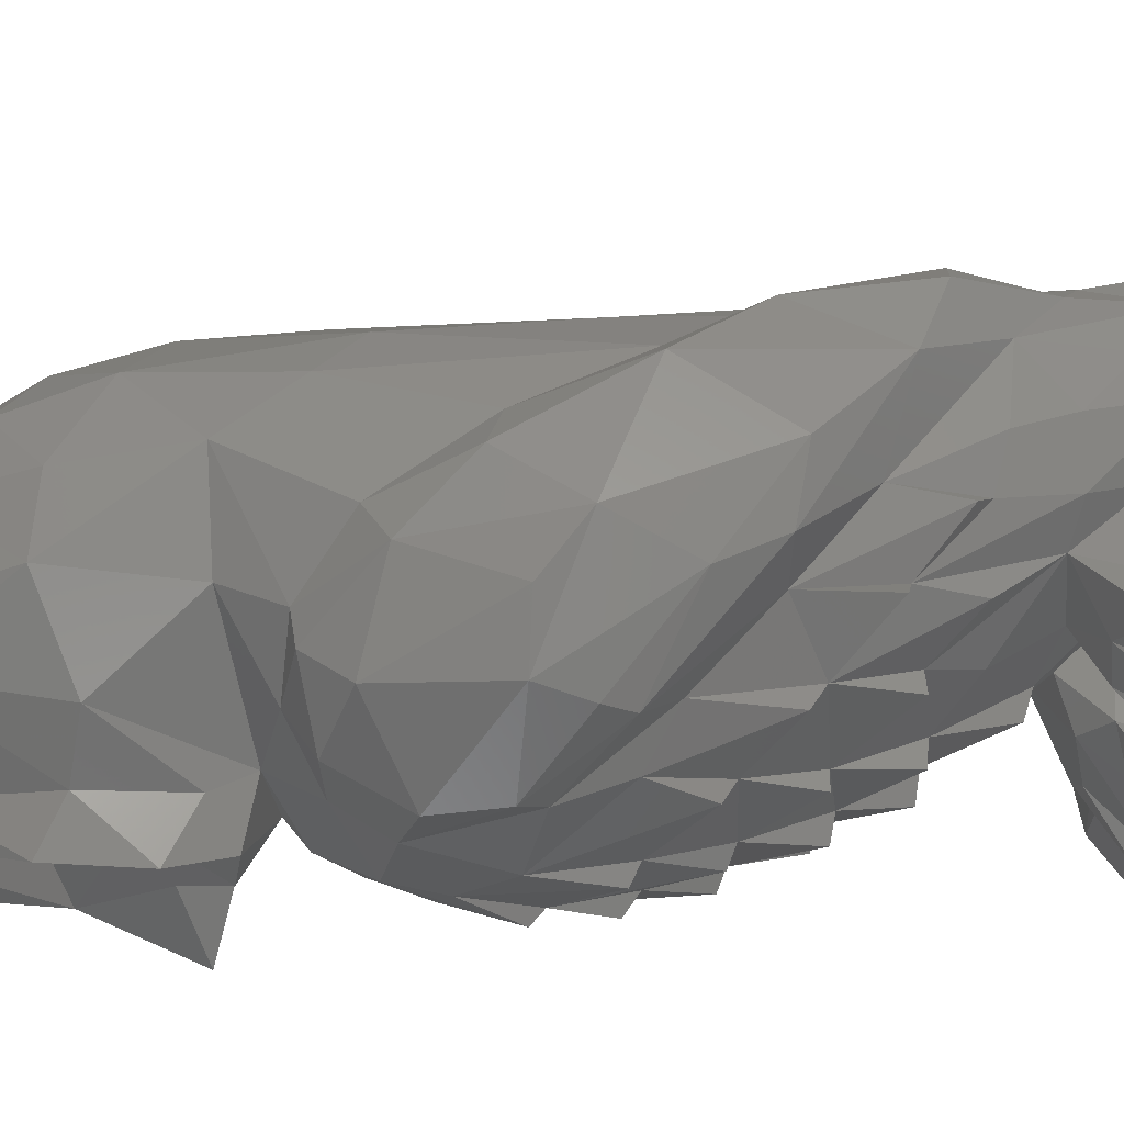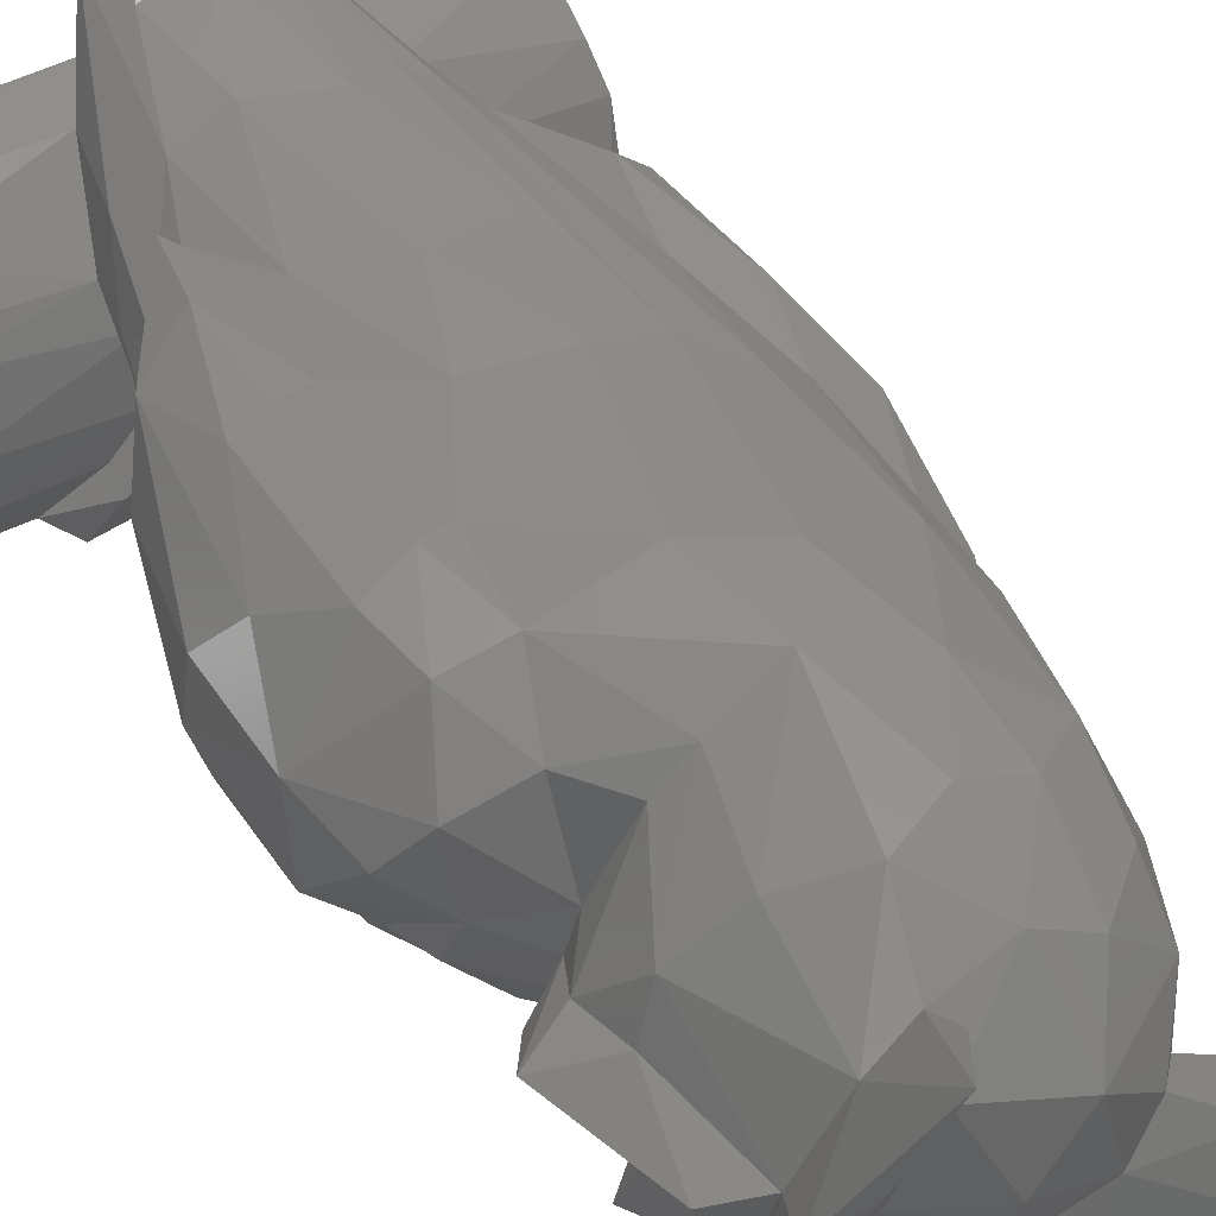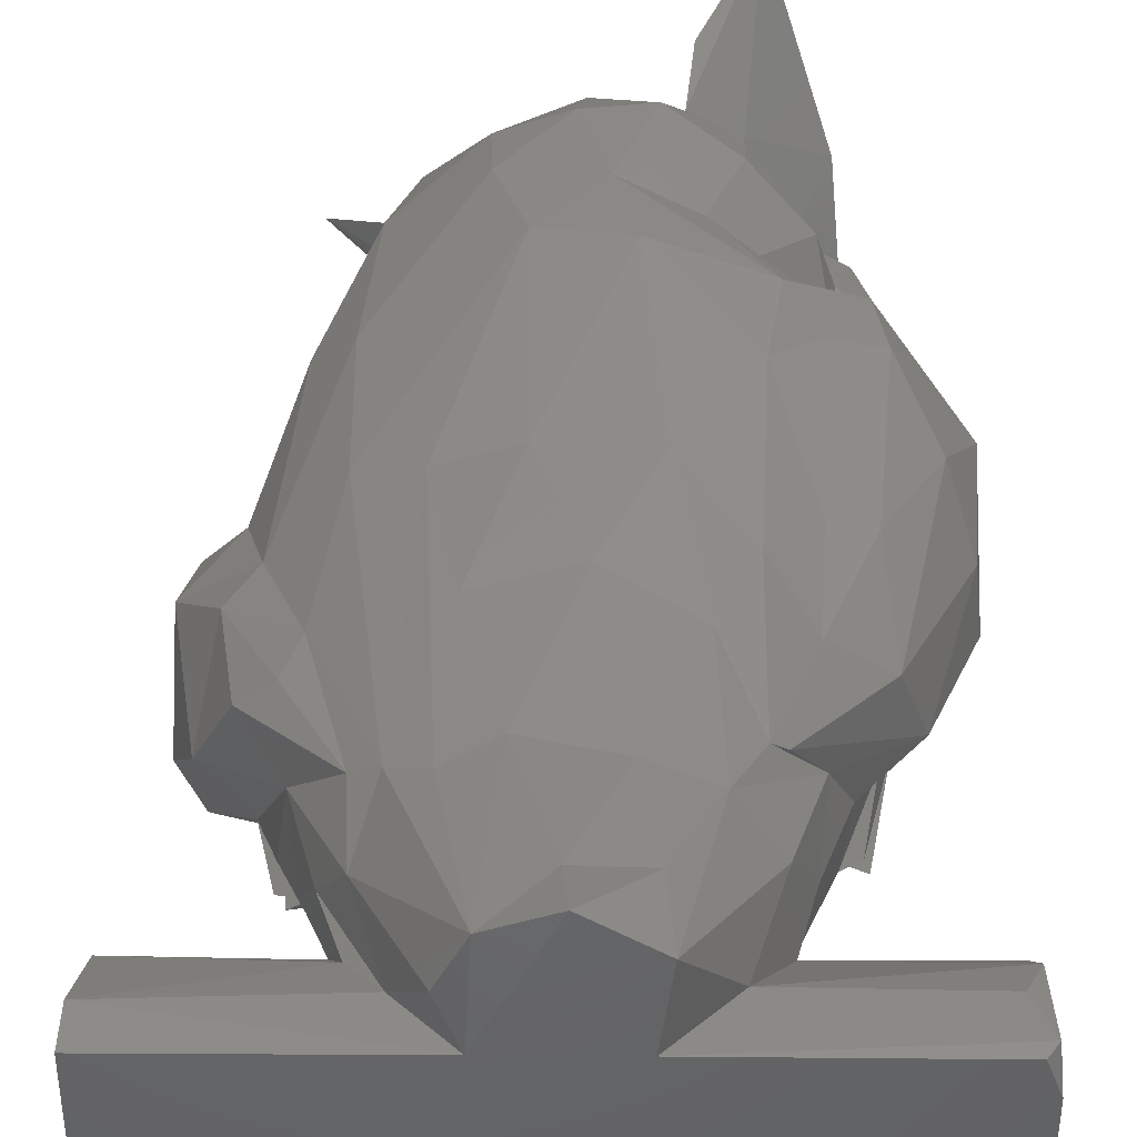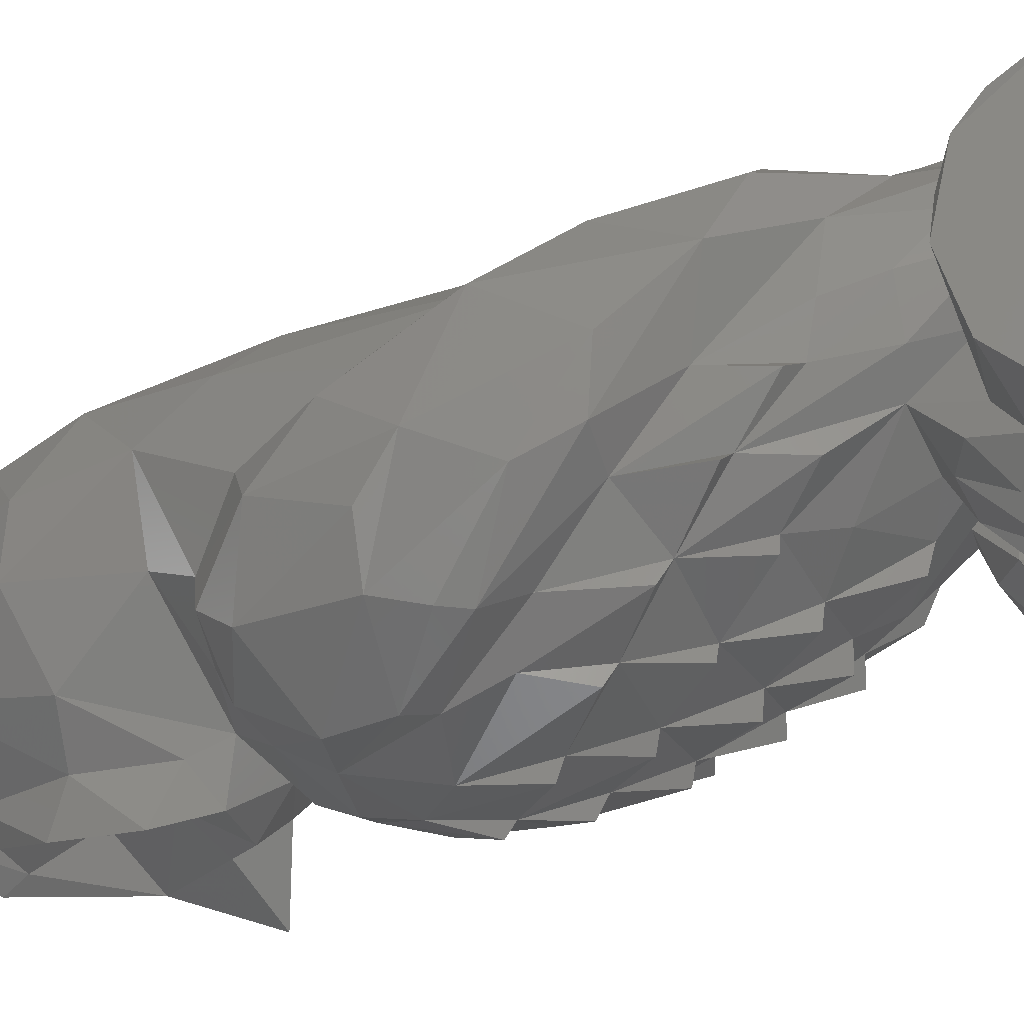
<metadata>
{"format":"stl","ext":"stl","renderer":"f3d","projection":"perspective","resolution":1024,"background":"white","views":[{"elev":-26.2,"azim":88.7,"up":"+Y"},{"elev":42.3,"azim":-34.1,"up":"+Y"},{"elev":42.0,"azim":-179.6,"up":"+Y"},{"elev":-31.7,"azim":109.5,"up":"+Y"}]}
</metadata>
<code>
# stl→obj: 309 verts, 614 faces
v -14 17.5 8.328
v -6.745 18.93 9.537e-16
v -37.38 18.9 1.802
v 38.62 7.138 19.65
v 38.04 12.06 16.13
v 19.51 8.279 19.2
v 38.65 18.25 5.973
v 17.78 14.78 13.05
v 4.027 -4.485 23.08
v -1.227 -16.55 18.69
v 3.446 -20.58 15.21
v -35.4 17.52 7.994
v 38.67 18.95 -7.525e-06
v 7.748 18.95 2.775e-05
v 16.1 1.214 21.96
v -37.44 14.36 13.72
v 7.728 -15.44 25.55
v 6.213 -8.547 29.14
v 2.254 -13.67 23.61
v -15.71 -15.33 24.73
v -22.13 -22.7 18.23
v -16.07 -15.87 18.85
v -20.72 -12.93 25.03
v 9.235 -18.35 16.69
v 4.251 -23.02 17.36
v 14.14 -13.84 26.44
v -6.184 -14.3 26.79
v -15.91 -22.79 17.93
v -25.41 -20.56 14.64
v -20.1 -11.78 20.74
v -15.89 -5.728 22.24
v 15.94 -5.894 30.23
v -14.21 -22.91 10.73
v -11.48 -24.5 16.71
v -8.468 -17.67 21.65
v -5.65 -23.42 101.5
v -14.5 -23.15 105.5
v -20.39 -13.09 101.5
v -21.4 0.2724 104
v -22.24 -6.287 102.6
v -26.44 -2.255 109.9
v -19.41 21.71 151.2
v -27.15 -0.09924 141.8
v -23.21 7.825 146.7
v -28.9 -6.187 130.4
v -26.43 0.06914 119.1
v -33.68 -3.974 113.1
v -24.2 7.076 118.5
v -22.8 -4.904 133.7
v -17.42 6.61 135.8
v -19.75 -22.36 112.5
v -21.37 -32.85 108.4
v -11.23 10.33 135.3
v -1.067 12.45 134.5
v -8.511 17.44 126.6
v -5.561 -9.009 142.7
v -12.24 4.705 140.3
v -17.21 -5.696 139.1
v -27.38 -10.83 104.1
v -23.13 -16.99 129.6
v -13.03 -27.5 111.7
v -21.74 -10.09 123.8
v -15.63 -18.04 123.4
v -18.55 -27.78 121.7
v -8.505 -16.1 140.3
v -19.35 -16.01 134.2
v -11.7 -25.46 130.7
v -28.28 -12.53 137.8
v 1.295 -0.3913 142.8
v -12.23 14.71 141.6
v -18.03 -15.3 115.6
v -5.929 -17.74 41.73
v -10.9 -13.25 36.93
v 0.1056 -11.95 31.48
v 6.646 -33.87 79.22
v 13.61 -29.75 61.81
v 17.46 -28.84 69.06
v 20.92 -12.1 106.8
v 6.761 -24.02 102.8
v 16.89 -22.39 100.7
v -13.87 -28.61 87.13
v -4.934 -32.5 76.89
v -5.521 -34.2 78.48
v 17.53 19.25 18.28
v 20.62 12.36 23.11
v 14.13 17.69 7.421
v -0.4977 -31.74 92.1
v -1.227 -32.86 85.45
v 9.904 -32.21 90.27
v -28.86 -4.722 56.34
v -23.64 -7.377 45.23
v -26.71 -9.507 45.84
v -20.6 8.873 27.51
v -18.45 8.508 19.14
v -19.46 0.6104 28.13
v -25.47 -1.88 40.33
v -23.05 -0.472 37.54
v -13.47 -20.58 50.92
v -15.95 -13.98 42.88
v 19.39 -12.2 37.79
v 23.17 -12.62 45.4
v 19.47 -20.62 52.62
v -18 -6.318 34.94
v -19.75 -9.637 37.31
v 16.6 -31.41 77.03
v 22.81 -23.67 65.51
v 28 -5.158 48.03
v 26.89 -15.12 56.6
v 25.98 -5.832 39.53
v 14.54 -16.97 43.54
v 3.963 -18.94 42.05
v 9.938 -14.79 37.36
v -19.53 -24.17 67.87
v -23.69 -21.03 61.54
v -21.17 -20.1 60.68
v -21.52 13.37 35.75
v -24.28 5.426 40.19
v -4.452 -27.41 98.62
v 11.45 -28.86 96.57
v -7.764 -29.6 67.97
v -10.77 -25.99 59.79
v 1.937 -28.6 59.65
v -9.196 -27.98 93.82
v 8.346 -24.04 51.63
v 15.68 -19.94 43.38
v -8.55 -32.15 69.82
v -16.36 -20.59 98.94
v -20.52 -21.7 92.54
v 18.12 19.52 29.33
v 23.75 11.91 35.14
v -2.47 -23.63 50.16
v 4.441 -22.38 42.35
v 33.49 -12.84 56.44
v 0.5538 -30.92 60.61
v 5.013 -31.69 68.46
v 13.13 -27.12 60.24
v 20.22 -2.011 28.91
v 23.75 -4.446 37.82
v 22.72 5.065 29.13
v 25.09 1.886 36.22
v -8.069 29.79 0.007083
v -17.78 17.41 21.68
v -27.12 0.8447 49.01
v -30.44 -8.752 65.85
v -27.79 -15.23 69.07
v -31.01 -13.08 73.7
v -6.204 25.3 94.01
v -8.562 23.78 65.69
v -17.52 22.33 79.88
v -12.62 17.2 107.9
v -22.52 13.66 100.6
v -17.23 12.59 107.2
v 3.886 22.81 67.09
v -1.743 24.24 49.95
v -11.89 22.33 44.09
v -12.72 23.32 23.99
v -16.27 20 32.54
v -30.95 9.666 97.93
v -19.43 21.13 92.84
v -3.5 22.4 107.6
v 4.299 23.1 98.25
v -16.45 20.28 55.97
v 8.119 19.47 112.3
v 20.58 13.6 93.54
v 20.13 15.71 71.42
v -23.93 -14.3 53.5
v -5.304 26.61 24.24
v 15.32 -23.43 9.727
v 19.61 -24.55 6.64
v 37.77 -24.18 6.48
v 38.68 -3.37 0.01371
v 38.63 -15.58 19.13
v 38.64 -21.41 13.03
v -2.626 -23.58 9.432
v 19.22 -33.44 88.21
v 25.75 -20.7 99.02
v 20.03 -28.66 97.06
v 28.64 -25.2 93.71
v 31.8 -26.21 79.07
v 34.76 -16.62 63.76
v 29.35 -27.2 73.04
v 27.43 -27.21 69.58
v 20.11 -32.82 79.95
v 36.35 3.283 67.43
v 30.86 11.99 57.13
v 28.04 8.32 67.28
v 35.82 -18.99 78.79
v 32.83 5.511 44.98
v 37.96 -12.56 73.45
v 36.01 -4.722 55
v 30.82 0.2399 81.25
v 35.73 -5.696 82.89
v 29.85 -8.598 93.68
v 34 -14.21 90.82
v 23 14.55 51.39
v 24.51 18.75 41.13
v 28.5 15.53 41.29
v -22.08 23.28 81.25
v -6.745 -23.78 115.5
v -31.06 6.094 47.71
v -35.23 -7.322 67.78
v -27.91 16.33 44.49
v -20.91 22.36 42.44
v -17.83 20.92 30.86
v -37.45 -0.2522 67.15
v -28.16 -3.842 96.87
v -35.1 3.311 93.87
v -37.79 8.195 84.65
v -36.34 -6.893 83.64
v -36.61 8.139 67.64
v -21.77 21.84 58.12
v -33.7 15.6 73.79
v -26.7 20.26 58.6
v -28.89 20.97 82.93
v -30.48 -11.04 87.28
v -27.64 19.48 92.09
v -28.11 -12.42 92.45
v -22.73 -22.78 84.76
v -27.91 -18.78 80.29
v -23.78 -22.54 74.66
v -0.1344 -15.54 32.59
v -17.09 -27.53 77.07
v 5.008 25.92 27.51
v 0.5007 31.4 7.941
v -7.325 29.34 9.624
v -7.237 -21.19 42.16
v -18.41 -16.75 43.55
v -12.19 -28.22 60.72
v -15.6 -22.67 51.42
v -4.731 -8.348 28.73
v -3.305 -26.86 50.72
v -14.63 -4.713 30.03
v -15.47 2.868 21.5
v 24.87 0.08047 107.5
v 24.75 -16.27 99.71
v 15.06 22.12 27.48
v -3.629 -2.728 22.94
v 19.85 -23.39 54.37
v 19.09 9.906 116.4
v 25.54 6.663 98.56
v 12.91 19.96 67.03
v 9.442 22.87 47.61
v 10.77 24.89 24.57
v 10.28 25.56 0.4914
v 4.241 -34.1 69.68
v 7.046 32.18 0.2345
v 25.78 -14.77 45.98
v 9.158 -26.62 51.74
v -0.1542 35.03 -0.02808
v 38.67 -25.73 4.54e-05
v -36.72 -24.65 6.24
v 37.26 -24.89 5.823
v 17.79 -17.47 17.73
v 14.56 -23.93 17.06
v -37.73 -25.59 8.523e-05
v -37.74 14.3 1.237e-15
v 19.95 -10.03 21.44
v 25.89 -18.1 16.83
v 21.82 -21.63 19.03
v 26.07 -21.85 12.48
v -36.91 -24.42 7.333
v 23.41 -15.81 23.47
v -30.82 -25.49 2.598
v -36.13 18.8 9.616e-16
v 38.61 -4.477 22.35
v 37.36 1.69 21.79
v -5.069 -29.7 131.4
v -9.205 -23.1 124.8
v 1.968 -30.05 131.2
v 6.866 -15.89 140.5
v -3.421 -23.92 136.6
v 9.03 -28.92 141.5
v -5.547 -31.71 134.5
v 0.6381 -25.8 122
v 4.86 -31.52 104.4
v 7.86 -33.48 122.7
v 8.457 -26.93 107.6
v 27.9 -14.58 149.9
v 16.87 -21.2 146.6
v -5.455 -30.38 105.6
v 3.475 -25.71 133.7
v 10.25 -27.51 119.5
v 12.87 -17.68 135.6
v 8.781 -34.38 111.2
v 4.654 -30.35 141.1
v 18.26 -12.91 144.6
v 16.81 -1.992 133.6
v 11.33 -9.639 139.6
v 15.84 -11.92 135.2
v 20.51 -9.165 141.8
v 17.16 -22.16 118.1
v 6.864 8.103 135.5
v 15.76 6.807 128.3
v 8.532 15.3 124.1
v 21.89 -10.81 123.1
v 22.63 -1.569 122.2
v -37.7 -11.53 20.94
v -37.57 -20.26 14.58
v -37.7 6.004 20.26
v -36.94 9.598 18.33
v -37.62 -3.413 22.5
v -8.232 -18.02 17.47
v -22.25 -9.035 115.8
v -16.94 14.16 121.6
v 0.0441 18.77 123.5
v -1.488 -14.73 23.72
v -3.011 -23.97 17.81
v -3.707 -27.5 121.8
v -23.33 -13.24 118.9
f 1 2 3
f 4 5 6
f 5 7 8
f 9 10 11
f 1 3 12
f 7 13 14
f 4 6 15
f 16 12 3
f 17 18 19
f 20 21 22
f 20 23 21
f 24 25 11
f 17 25 24
f 26 18 17
f 27 20 28
f 22 21 29
f 17 19 25
f 30 29 23
f 31 30 23
f 23 29 21
f 32 18 26
f 28 33 34
f 9 11 19
f 19 11 25
f 9 19 18
f 35 28 34
f 20 22 28
f 36 37 38
f 39 40 41
f 42 43 44
f 45 46 47
f 48 49 50
f 47 41 40
f 51 37 52
f 53 54 55
f 50 53 55
f 56 57 58
f 53 50 42
f 49 46 45
f 38 59 40
f 46 41 47
f 57 44 58
f 49 45 60
f 37 59 38
f 54 53 57
f 50 49 43
f 37 61 52
f 45 62 63
f 63 64 60
f 65 66 67
f 44 43 68
f 63 51 64
f 69 57 56
f 42 70 53
f 59 51 71
f 42 50 43
f 63 60 45
f 72 73 74
f 75 76 77
f 78 79 80
f 81 82 83
f 84 85 86
f 87 88 89
f 90 91 92
f 93 94 95
f 91 96 97
f 98 99 72
f 100 101 102
f 103 104 91
f 105 77 106
f 107 108 109
f 110 111 112
f 113 114 115
f 116 93 117
f 79 118 119
f 80 79 119
f 120 121 122
f 123 88 87
f 118 87 119
f 102 124 125
f 120 82 126
f 111 74 112
f 118 123 87
f 127 128 123
f 129 130 84
f 124 131 132
f 124 111 110
f 133 108 107
f 119 87 89
f 111 132 131
f 82 120 134
f 135 122 136
f 137 138 101
f 139 140 138
f 140 107 138
f 141 1 142
f 143 96 90
f 144 145 146
f 147 148 149
f 150 151 152
f 153 154 148
f 148 154 155
f 155 156 157
f 39 151 158
f 147 149 159
f 160 161 147
f 147 153 148
f 162 155 157
f 149 148 162
f 156 116 157
f 163 164 161
f 160 147 159
f 161 164 165
f 90 166 144
f 154 167 155
f 155 167 156
f 156 142 116
f 148 155 162
f 7 5 4
f 24 11 168
f 168 169 170
f 171 172 173
f 11 174 168
f 119 89 175
f 176 80 177
f 178 175 179
f 180 181 182
f 105 106 182
f 89 183 175
f 178 176 177
f 184 185 186
f 187 178 179
f 133 107 188
f 177 119 175
f 183 182 181
f 89 105 183
f 184 189 190
f 188 107 130
f 190 189 180
f 191 184 186
f 177 80 119
f 175 183 179
f 192 193 194
f 195 196 129
f 188 184 190
f 186 185 195
f 185 197 196
f 189 187 179
f 197 185 188
f 185 184 188
f 182 133 180
f 185 196 195
f 190 180 133
f 189 179 180
f 183 181 179
f 180 179 181
f 183 105 182
f 188 190 133
f 159 149 198
f 64 61 199
f 200 90 201
f 202 203 204
f 200 201 205
f 206 158 207
f 51 52 64
f 208 209 207
f 202 200 210
f 208 205 209
f 211 162 203
f 149 162 211
f 205 201 209
f 201 90 144
f 202 210 212
f 162 157 203
f 208 210 205
f 213 202 212
f 210 200 205
f 64 52 61
f 146 201 144
f 209 201 146
f 207 209 206
f 198 149 211
f 203 157 204
f 158 208 207
f 214 212 208
f 214 198 213
f 200 143 90
f 116 117 200
f 215 209 146
f 216 208 158
f 214 213 212
f 198 211 213
f 204 116 200
f 213 211 203
f 213 203 202
f 204 200 202
f 157 116 204
f 214 208 216
f 151 216 158
f 206 209 215
f 182 106 108
f 159 198 216
f 184 192 189
f 212 210 208
f 197 188 130
f 151 159 216
f 194 178 187
f 197 129 196
f 192 194 189
f 184 191 192
f 216 198 214
f 189 194 187
f 217 128 38
f 161 153 147
f 215 218 217
f 218 219 220
f 111 72 221
f 218 220 222
f 215 219 218
f 40 217 38
f 154 223 167
f 223 224 167
f 167 225 156
f 217 218 128
f 115 166 98
f 215 146 219
f 206 215 217
f 150 160 159
f 222 126 82
f 166 104 99
f 123 128 81
f 128 218 81
f 39 158 206
f 99 73 72
f 206 217 40
f 38 128 127
f 150 159 151
f 39 206 40
f 98 226 131
f 98 227 99
f 121 98 131
f 166 92 91
f 222 113 228
f 121 120 228
f 131 72 111
f 121 228 113
f 72 226 98
f 117 97 143
f 121 229 98
f 166 115 145
f 73 230 74
f 74 221 72
f 145 114 220
f 222 220 113
f 222 120 126
f 115 229 121
f 144 166 145
f 131 231 121
f 115 98 229
f 90 92 166
f 115 114 145
f 146 220 219
f 222 228 120
f 72 131 226
f 166 227 98
f 99 227 166
f 36 38 127
f 220 114 113
f 73 232 230
f 94 233 95
f 234 78 235
f 232 95 233
f 1 94 142
f 103 95 232
f 129 84 236
f 108 106 102
f 74 230 237
f 93 97 117
f 200 117 143
f 99 104 103
f 95 91 97
f 142 93 116
f 99 103 232
f 93 95 97
f 95 103 91
f 99 232 73
f 143 97 96
f 77 238 106
f 109 108 101
f 191 234 193
f 130 107 140
f 164 239 240
f 74 237 9
f 142 94 93
f 195 129 236
f 161 165 241
f 121 231 122
f 239 164 163
f 164 240 186
f 235 78 80
f 186 240 191
f 89 88 75
f 165 195 236
f 153 242 154
f 242 243 223
f 102 110 100
f 153 241 242
f 75 135 76
f 244 84 86
f 234 235 193
f 240 234 191
f 239 234 240
f 136 124 102
f 241 236 243
f 88 245 75
f 154 242 223
f 241 243 242
f 161 241 153
f 164 186 165
f 165 236 241
f 165 186 195
f 236 246 243
f 82 134 135
f 108 247 101
f 81 222 82
f 136 77 76
f 135 245 82
f 118 36 127
f 136 122 248
f 123 81 83
f 110 112 32
f 135 75 245
f 122 134 120
f 74 111 221
f 124 136 248
f 32 101 100
f 101 32 137
f 110 32 100
f 108 102 247
f 107 109 138
f 109 101 138
f 127 123 118
f 89 75 105
f 75 77 105
f 82 88 83
f 77 136 238
f 76 135 136
f 238 136 102
f 122 131 124
f 111 124 132
f 110 102 125
f 131 122 231
f 248 122 124
f 102 106 238
f 125 124 110
f 123 83 88
f 88 82 245
f 122 135 134
f 247 102 101
f 130 140 139
f 74 9 18
f 225 224 249
f 244 86 14
f 14 141 249
f 85 130 139
f 8 85 6
f 112 74 18
f 246 84 244
f 224 246 249
f 84 130 85
f 6 137 15
f 225 249 141
f 246 236 84
f 32 15 137
f 223 246 224
f 156 225 141
f 167 224 225
f 223 243 246
f 14 2 141
f 112 18 32
f 139 138 137
f 85 8 86
f 244 14 246
f 13 250 14
f 141 2 1
f 85 139 6
f 6 139 137
f 14 249 246
f 169 251 252
f 253 254 168
f 250 255 256
f 15 32 257
f 258 259 260
f 29 261 33
f 32 262 257
f 259 253 260
f 24 168 254
f 262 32 26
f 262 26 259
f 254 26 17
f 17 24 254
f 251 263 252
f 33 261 168
f 26 254 253
f 257 262 258
f 262 259 258
f 250 256 264
f 26 253 259
f 250 264 2
f 250 2 14
f 86 7 14
f 10 174 11
f 253 168 260
f 5 8 6
f 8 7 86
f 265 15 257
f 172 257 258
f 173 168 170
f 258 260 173
f 172 265 257
f 265 266 15
f 13 7 250
f 4 265 171
f 170 252 250
f 170 169 252
f 7 171 250
f 172 258 173
f 173 170 250
f 171 265 172
f 173 260 168
f 4 266 265
f 7 4 171
f 171 173 250
f 4 15 266
f 267 268 269
f 270 65 271
f 272 273 267
f 274 199 275
f 274 276 269
f 270 69 56
f 79 277 275
f 278 279 272
f 199 61 280
f 270 56 65
f 281 276 282
f 278 272 283
f 280 37 36
f 276 281 269
f 277 284 275
f 272 285 273
f 277 282 284
f 282 276 284
f 286 270 279
f 279 285 272
f 283 272 281
f 287 288 289
f 290 289 288
f 290 288 286
f 271 65 67
f 274 284 276
f 281 267 269
f 273 64 267
f 275 280 36
f 291 277 79
f 291 79 78
f 292 293 294
f 287 289 295
f 285 271 273
f 278 290 286
f 286 288 270
f 61 37 280
f 267 64 268
f 295 289 283
f 295 291 78
f 274 275 284
f 271 67 273
f 279 271 285
f 295 283 291
f 296 287 295
f 67 64 273
f 79 275 36
f 287 293 292
f 283 281 282
f 272 267 281
f 279 270 271
f 141 142 156
f 79 36 118
f 146 145 220
f 278 286 279
f 151 39 152
f 199 280 275
f 91 104 166
f 234 295 78
f 293 239 294
f 96 91 90
f 268 64 199
f 81 218 222
f 113 115 121
f 287 69 288
f 234 296 295
f 239 293 296
f 282 277 291
f 283 282 291
f 288 69 270
f 293 287 296
f 163 161 160
f 287 292 69
f 239 296 234
f 3 264 256
f 297 255 298
f 16 1 12
f 94 1 16
f 16 299 300
f 3 2 264
f 233 94 299
f 9 237 10
f 233 301 31
f 22 29 33
f 30 297 29
f 31 297 30
f 22 33 28
f 252 263 250
f 302 33 174
f 33 168 174
f 29 297 298
f 261 251 169
f 168 261 169
f 263 255 250
f 233 299 301
f 45 303 62
f 69 54 57
f 152 41 48
f 45 47 303
f 51 59 37
f 58 44 68
f 50 55 304
f 66 64 67
f 292 294 54
f 40 59 47
f 56 58 65
f 68 60 64
f 54 294 305
f 304 48 50
f 58 68 66
f 48 150 152
f 70 57 53
f 304 150 48
f 42 57 70
f 49 60 68
f 68 64 66
f 43 49 68
f 152 39 41
f 303 47 59
f 65 58 66
f 48 46 49
f 55 305 160
f 48 41 46
f 289 278 283
f 303 59 71
f 294 239 163
f 304 160 150
f 54 305 55
f 71 51 63
f 57 42 44
f 305 163 160
f 294 163 305
f 292 54 69
f 55 160 304
f 290 278 289
f 16 256 299
f 29 298 261
f 94 16 300
f 251 255 263
f 261 255 251
f 298 255 261
f 94 300 299
f 31 301 297
f 256 255 299
f 299 255 297
f 3 256 16
f 299 297 301
f 306 35 307
f 10 307 174
f 27 28 35
f 232 31 23
f 35 302 307
f 35 34 302
f 274 308 199
f 233 31 232
f 27 35 306
f 237 306 10
f 269 268 274
f 230 232 27
f 302 34 33
f 27 232 20
f 232 23 20
f 306 307 10
f 302 174 307
f 306 230 27
f 237 230 306
f 129 197 130
f 193 192 191
f 176 235 80
f 303 309 62
f 71 309 303
f 63 309 71
f 194 193 235
f 177 175 178
f 182 108 133
f 268 199 308
f 194 235 176
f 274 268 308
f 62 309 63
f 194 176 178

</code>
